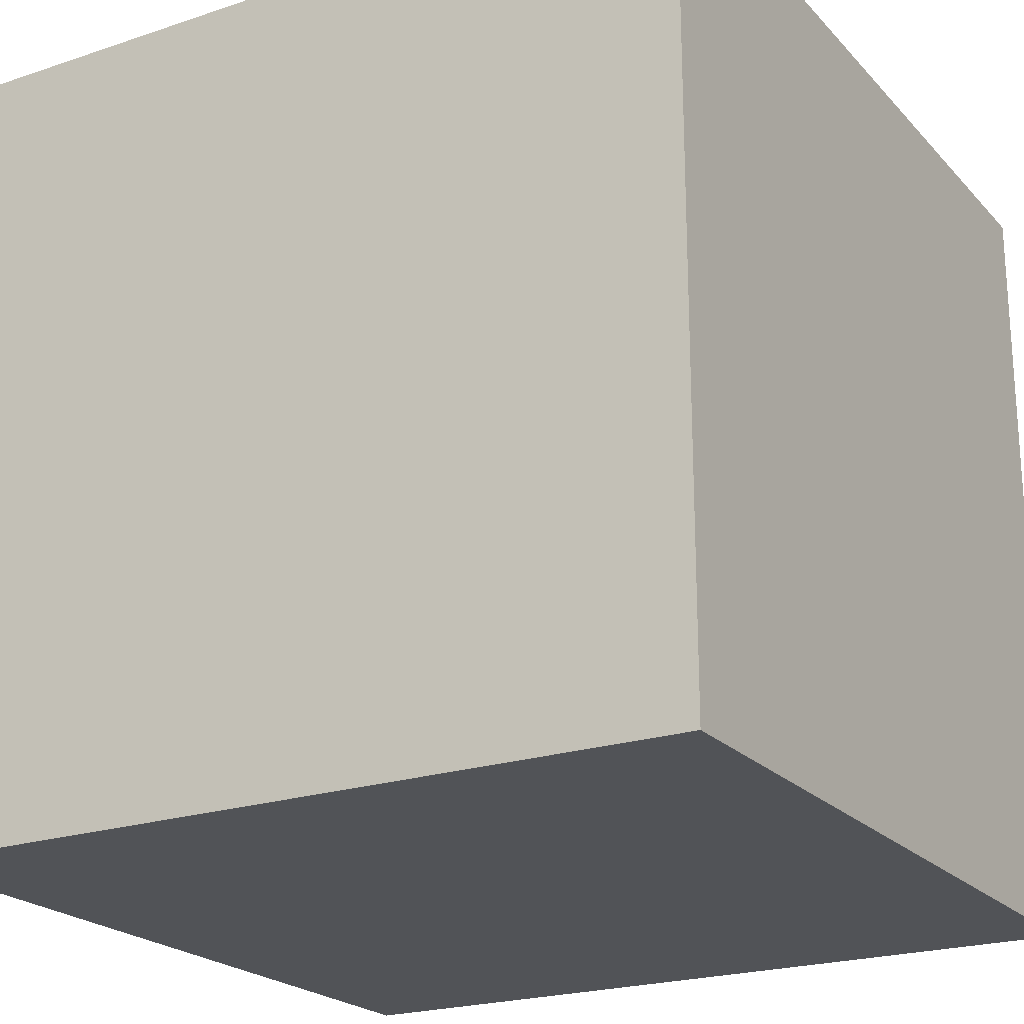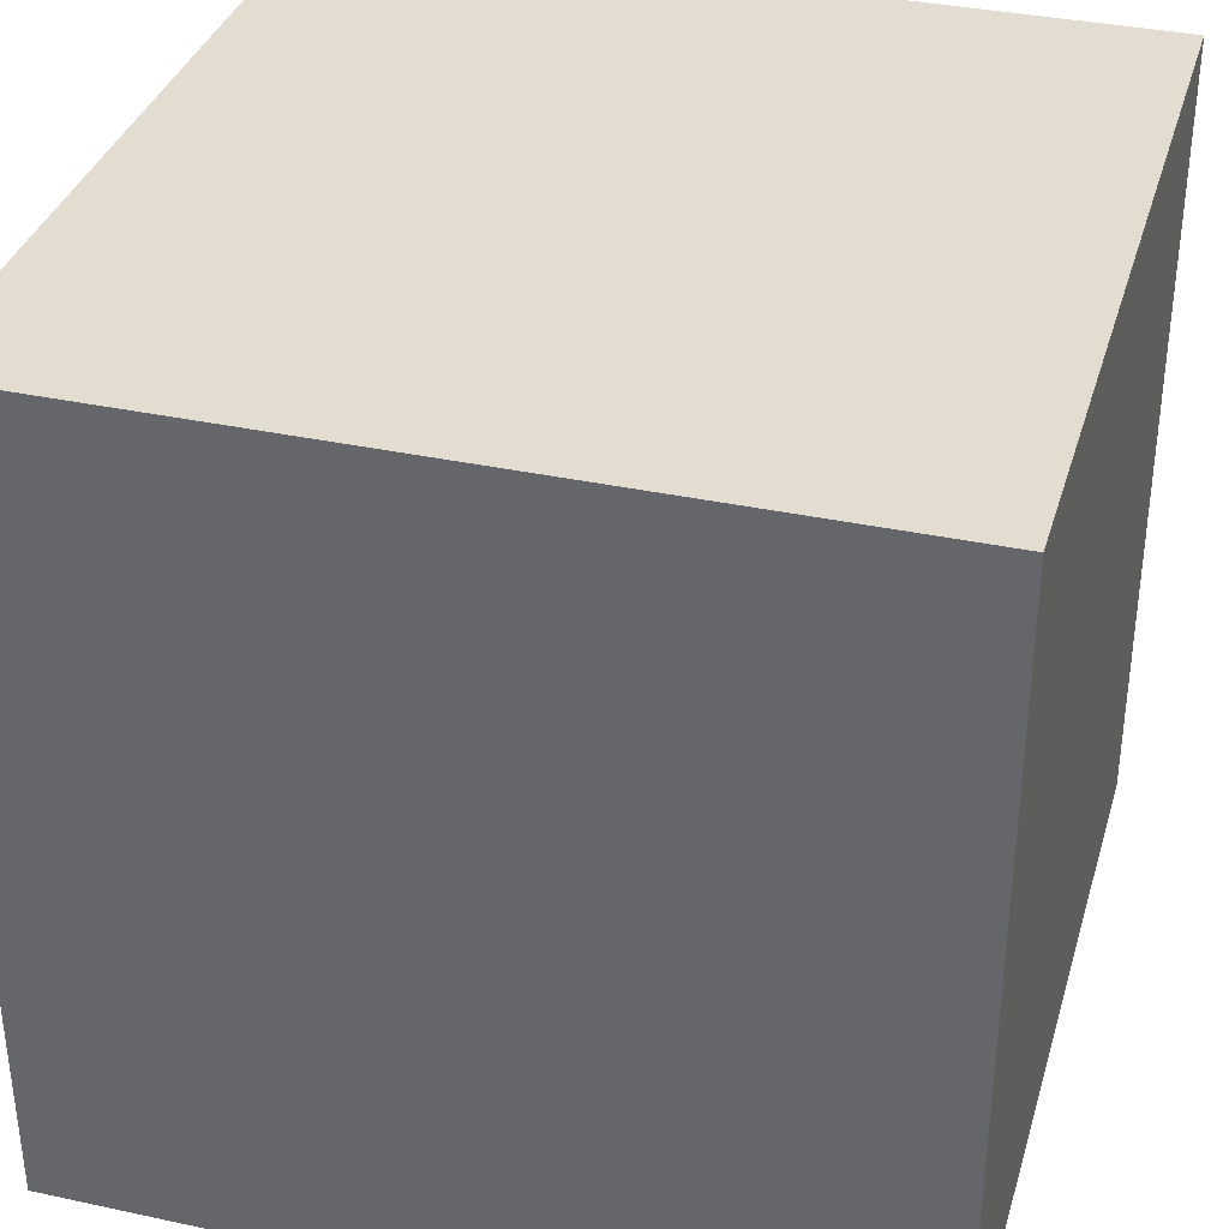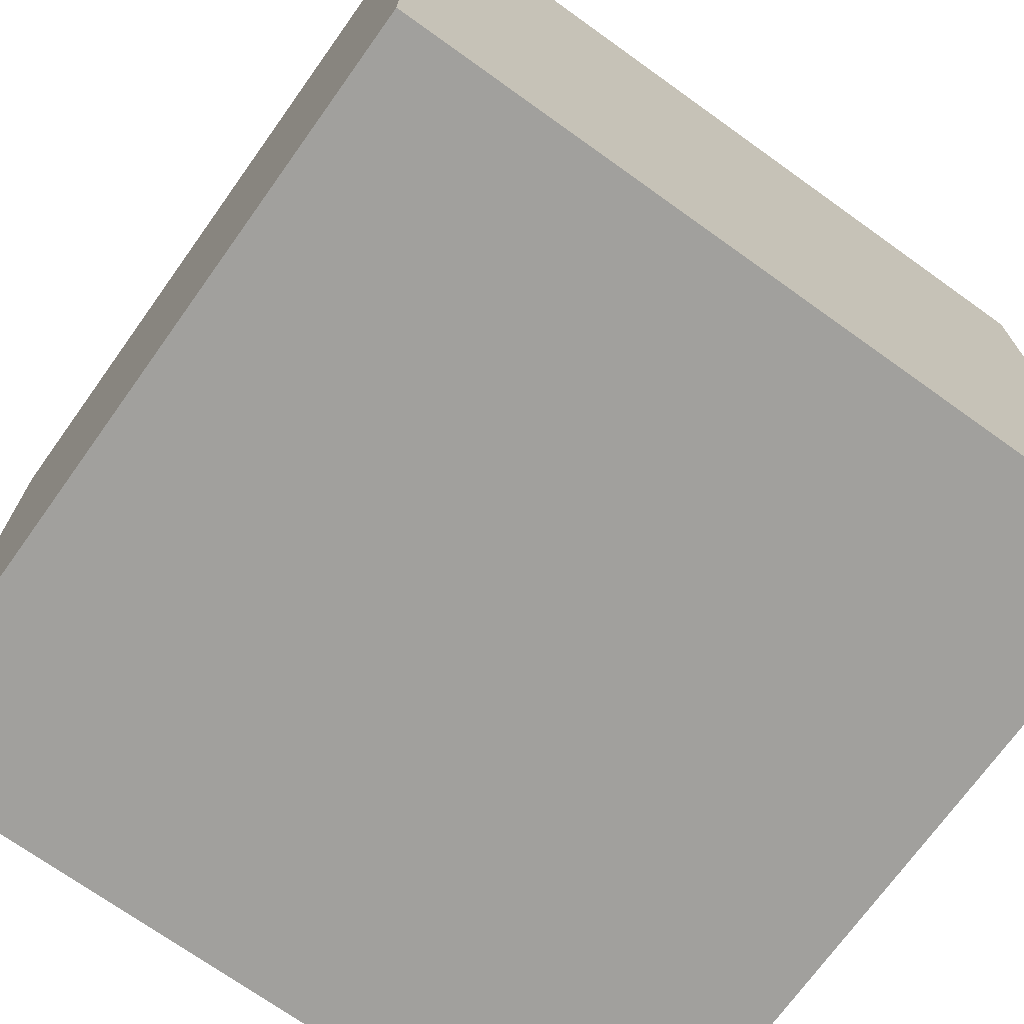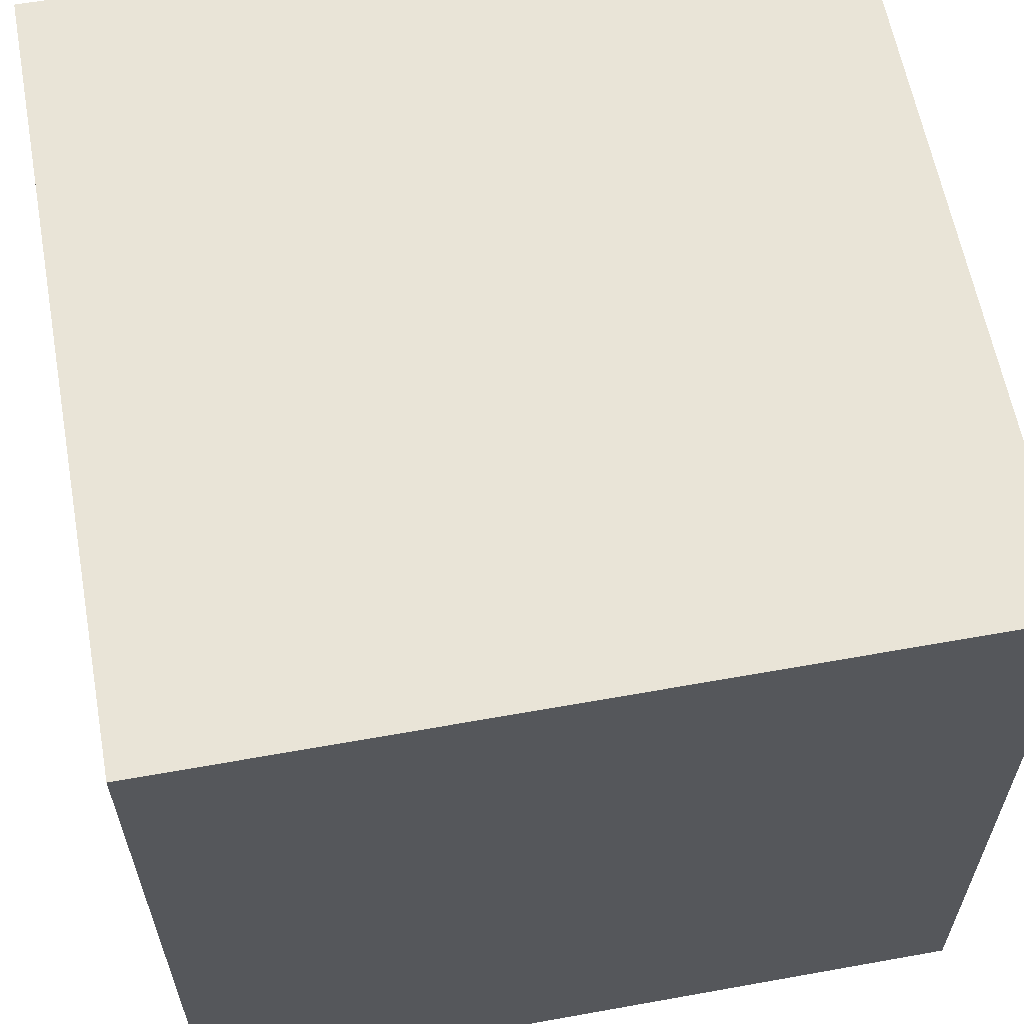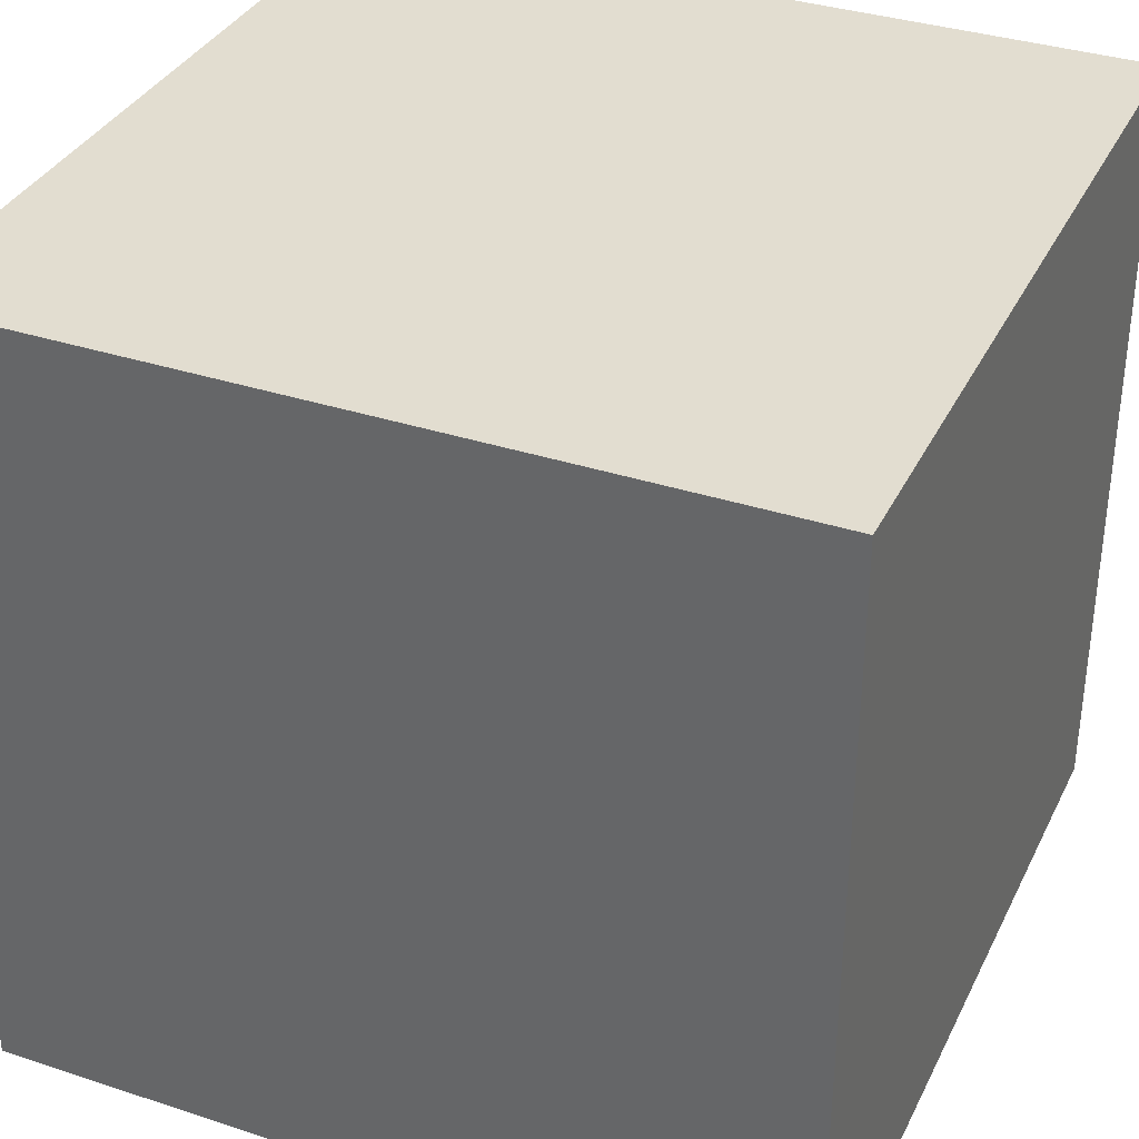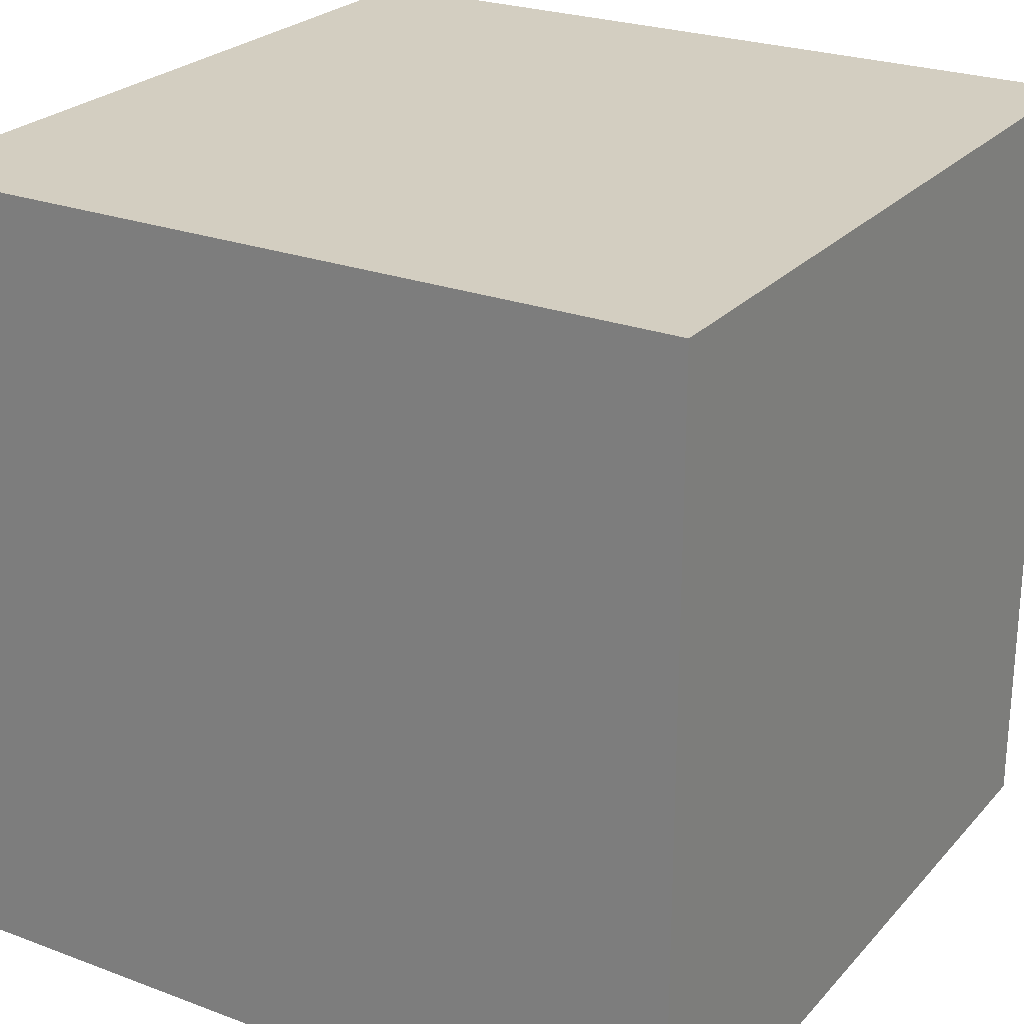
<metadata>
{"format":"obj","ext":"obj","renderer":"f3d","projection":"perspective","resolution":1024,"background":"white","views":[{"elev":-22.0,"azim":-59.7,"up":"+Y"},{"elev":35.4,"azim":-74.1,"up":"+Y"},{"elev":-71.6,"azim":54.4,"up":"+Z"},{"elev":61.1,"azim":169.6,"up":"+Z"},{"elev":35.2,"azim":-66.5,"up":"+Z"},{"elev":24.9,"azim":121.3,"up":"+Z"}]}
</metadata>
<code>
v -0.1 -0.1 -0.1
v -0.1 -0.1 0.1
v -0.1 0.1 0.1
v -0.1 0.1 -0.1
v 0.1 0.1 -0.1
v 0.1 0.1 0.1
v 0.1 -0.1 0.1
v 0.1 -0.1 -0.1
f 1 2 4
f 4 2 3
f 8 1 5
f 5 1 4
f 4 3 5
f 5 3 6
f 5 6 8
f 8 6 7
f 2 7 3
f 3 7 6
f 8 7 1
f 1 7 2

</code>
